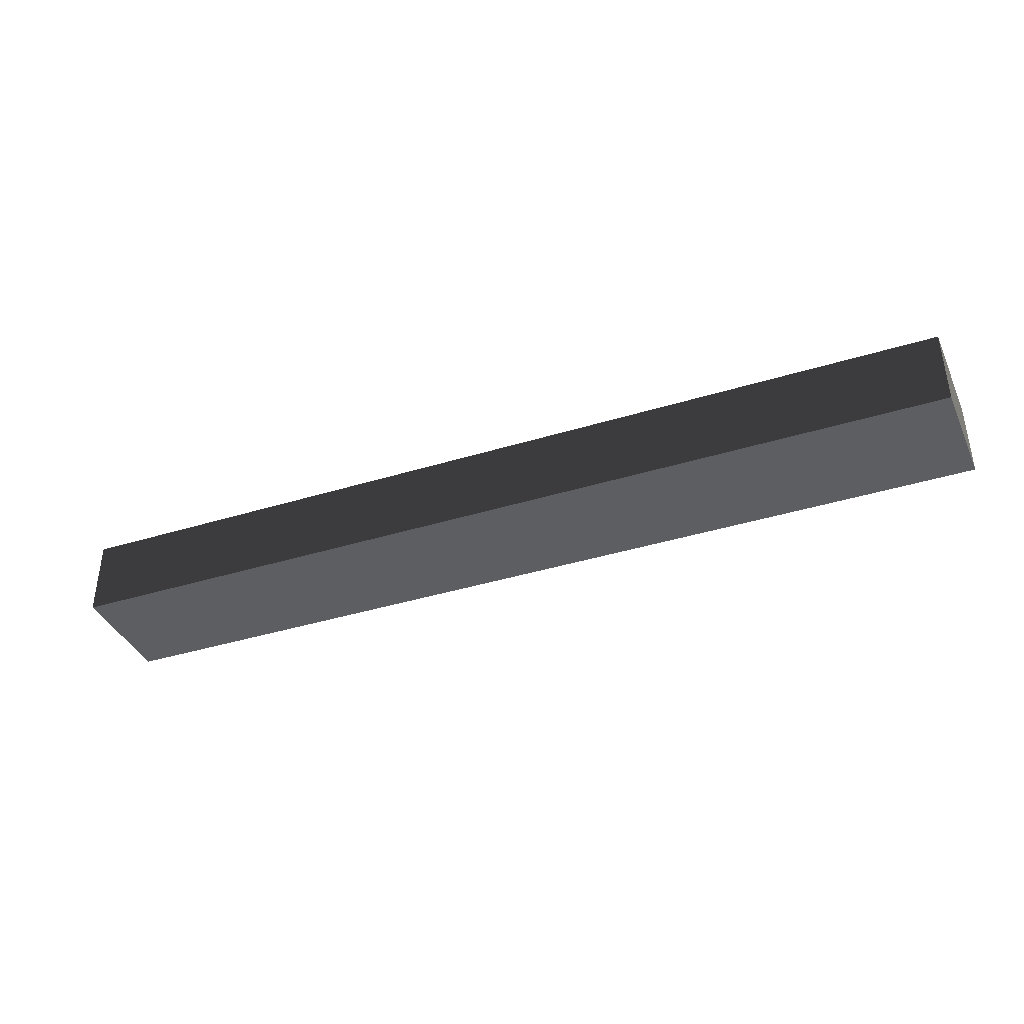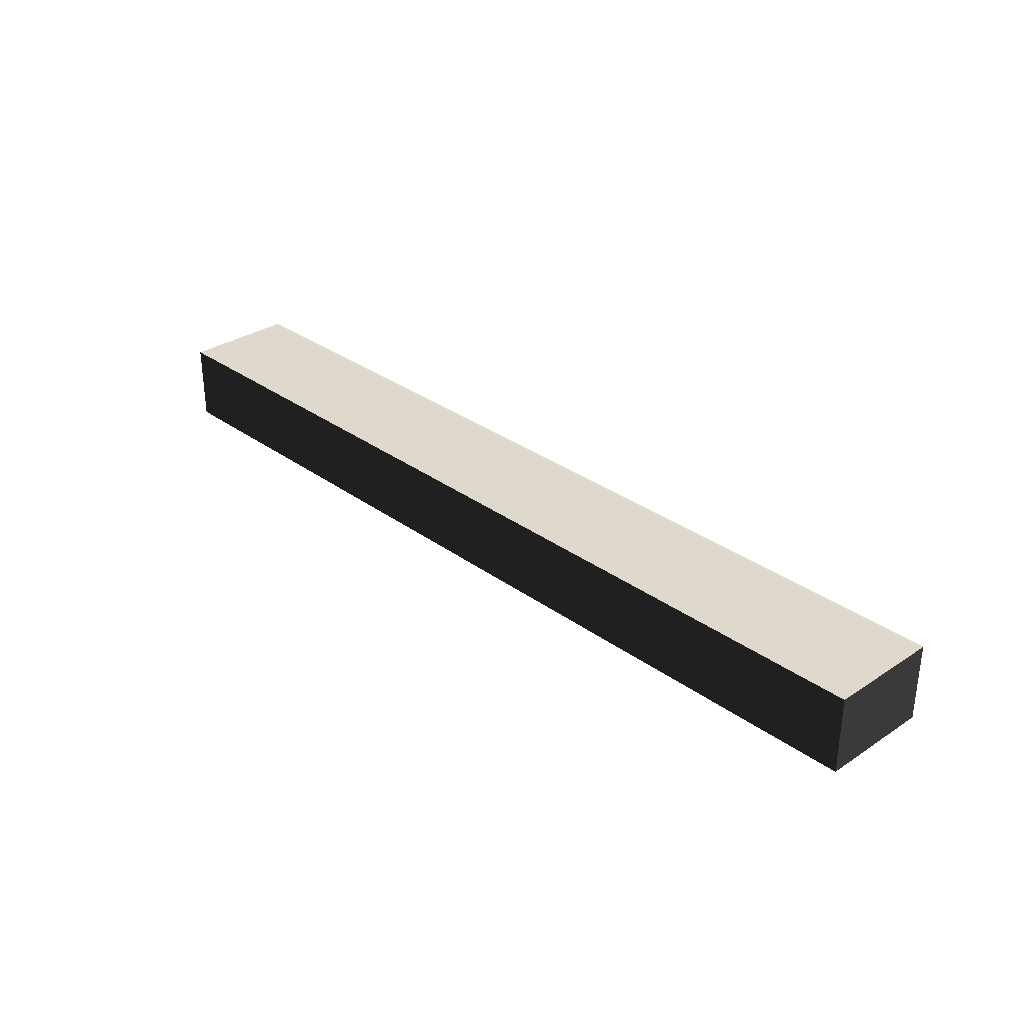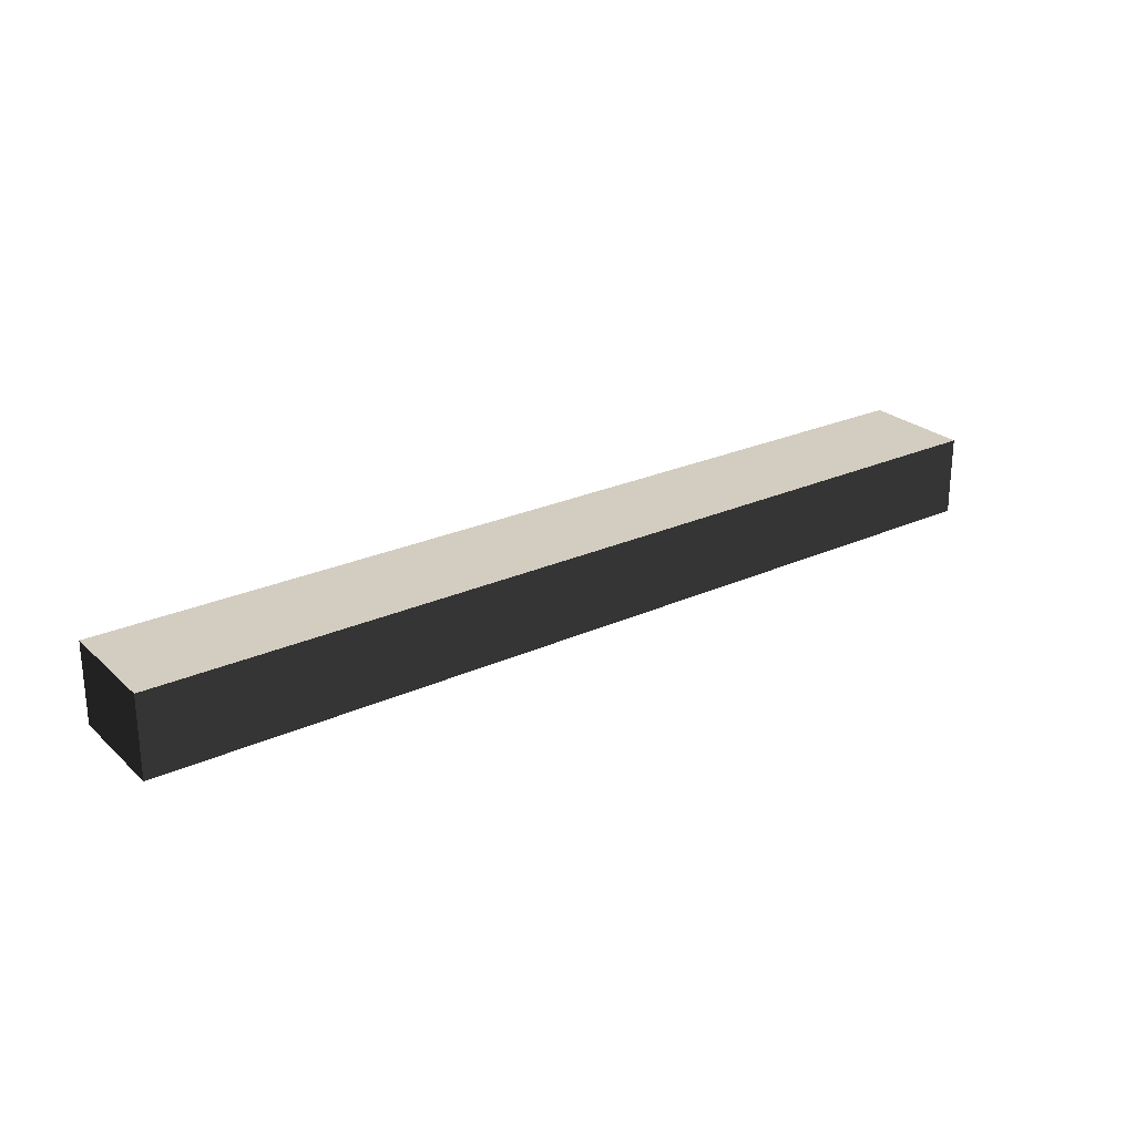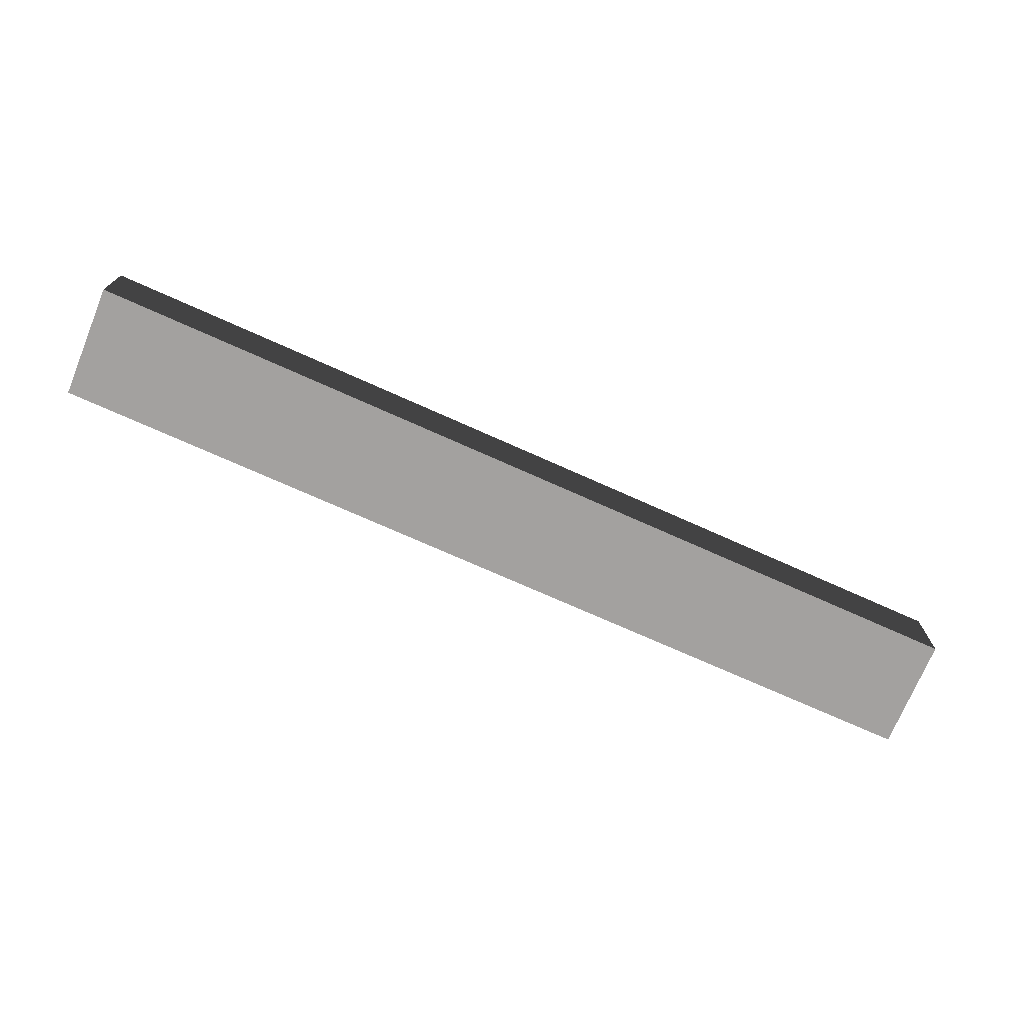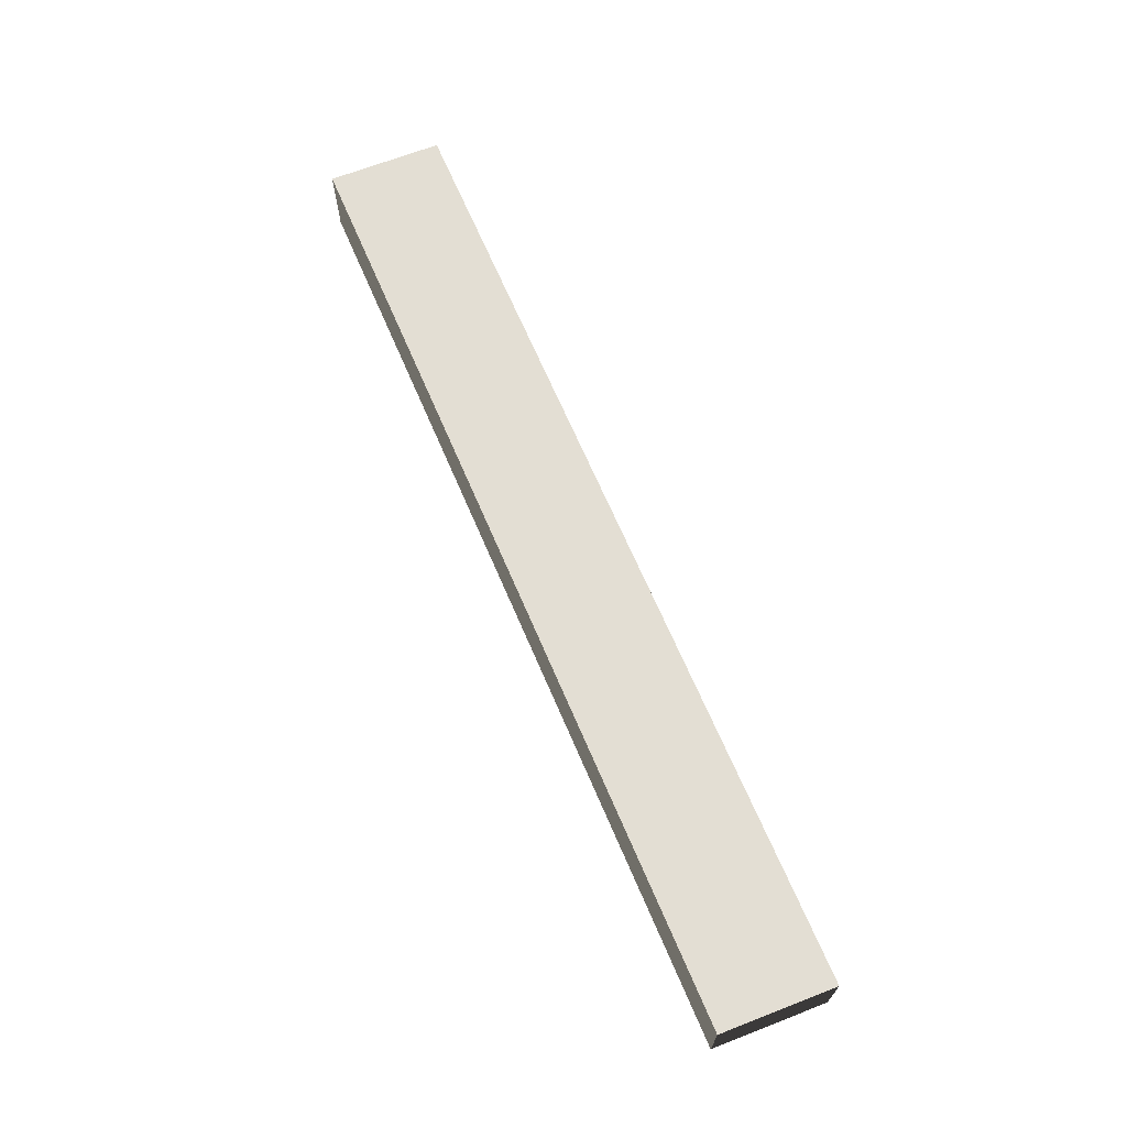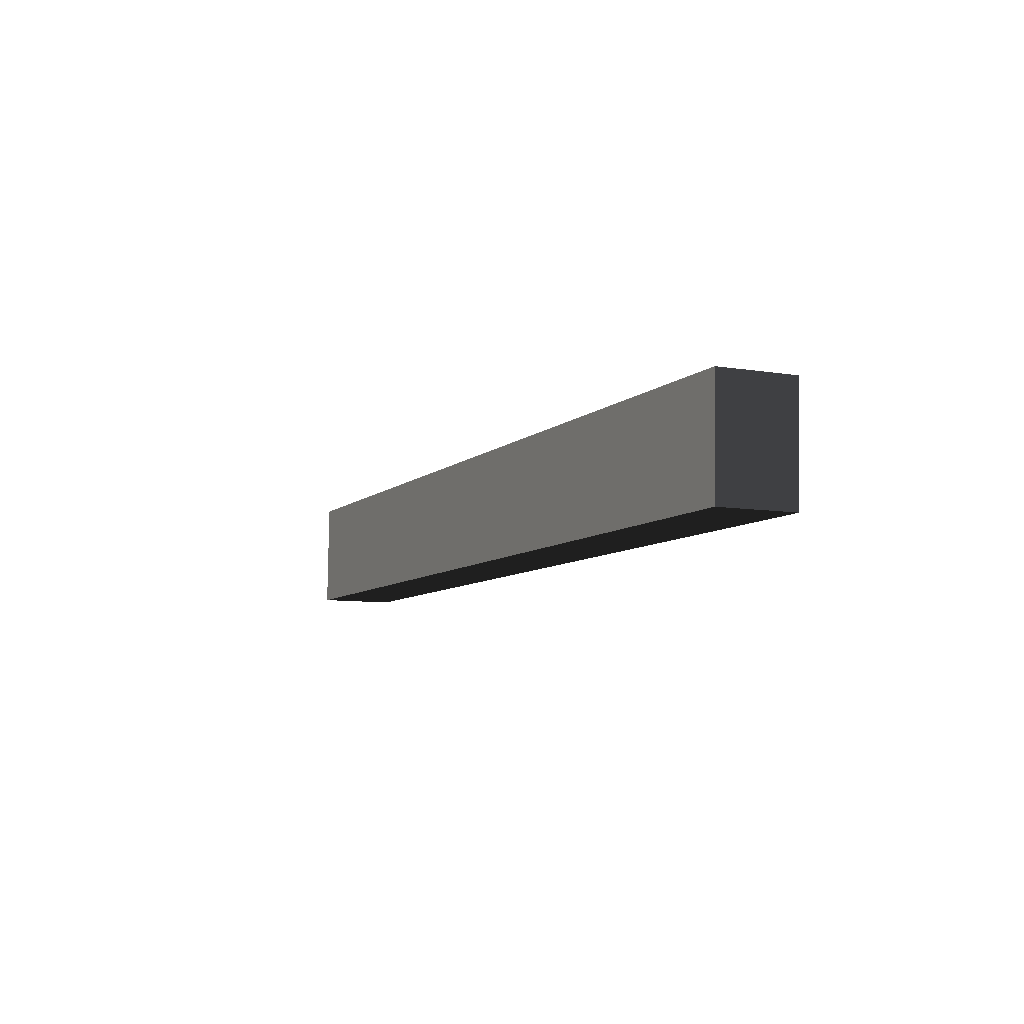
<metadata>
{"format":"obj","ext":"obj","renderer":"f3d","projection":"perspective","resolution":1024,"background":"white","views":[{"elev":-39.2,"azim":21.0,"up":"+Y"},{"elev":31.9,"azim":-134.7,"up":"+Y"},{"elev":24.7,"azim":-36.8,"up":"+Y"},{"elev":-72.3,"azim":-24.3,"up":"+Y"},{"elev":67.3,"azim":-113.2,"up":"+Y"},{"elev":-8.0,"azim":-115.1,"up":"+Z"}]}
</metadata>
<code>
v 2.402 -1.703e-07 -0.3897
v -0.5891 -1.703e-07 -0.3941
v 2.402 0.2574 -0.3897
v -0.5891 0.2574 -0.3941
v -0.5891 -1.703e-07 -0.3941
v -0.577 -1.703e-07 -0.757
v -0.5891 0.2574 -0.3941
v -0.577 0.2574 -0.757
v -0.577 -1.703e-07 -0.757
v 2.415 -1.703e-07 -0.7526
v -0.577 0.2574 -0.757
v 2.415 0.2574 -0.7526
v 2.415 -1.703e-07 -0.7526
v 2.402 -1.703e-07 -0.3897
v 2.415 0.2574 -0.7526
v 2.402 0.2574 -0.3897
v 2.402 0.2574 -0.3897
v -0.5891 0.2574 -0.3941
v 2.415 0.2574 -0.7526
v -0.577 0.2574 -0.757
v 2.415 -1.703e-07 -0.7526
v -0.577 -1.703e-07 -0.757
v 2.402 -1.703e-07 -0.3897
v -0.5891 -1.703e-07 -0.3941
g Cube_(1)_1632_156
f 1 3 2
f 2 3 4
f 5 7 6
f 6 7 8
f 9 11 10
f 10 11 12
f 13 15 14
f 14 15 16
f 17 19 18
f 18 19 20
f 21 23 22
f 22 23 24

</code>
